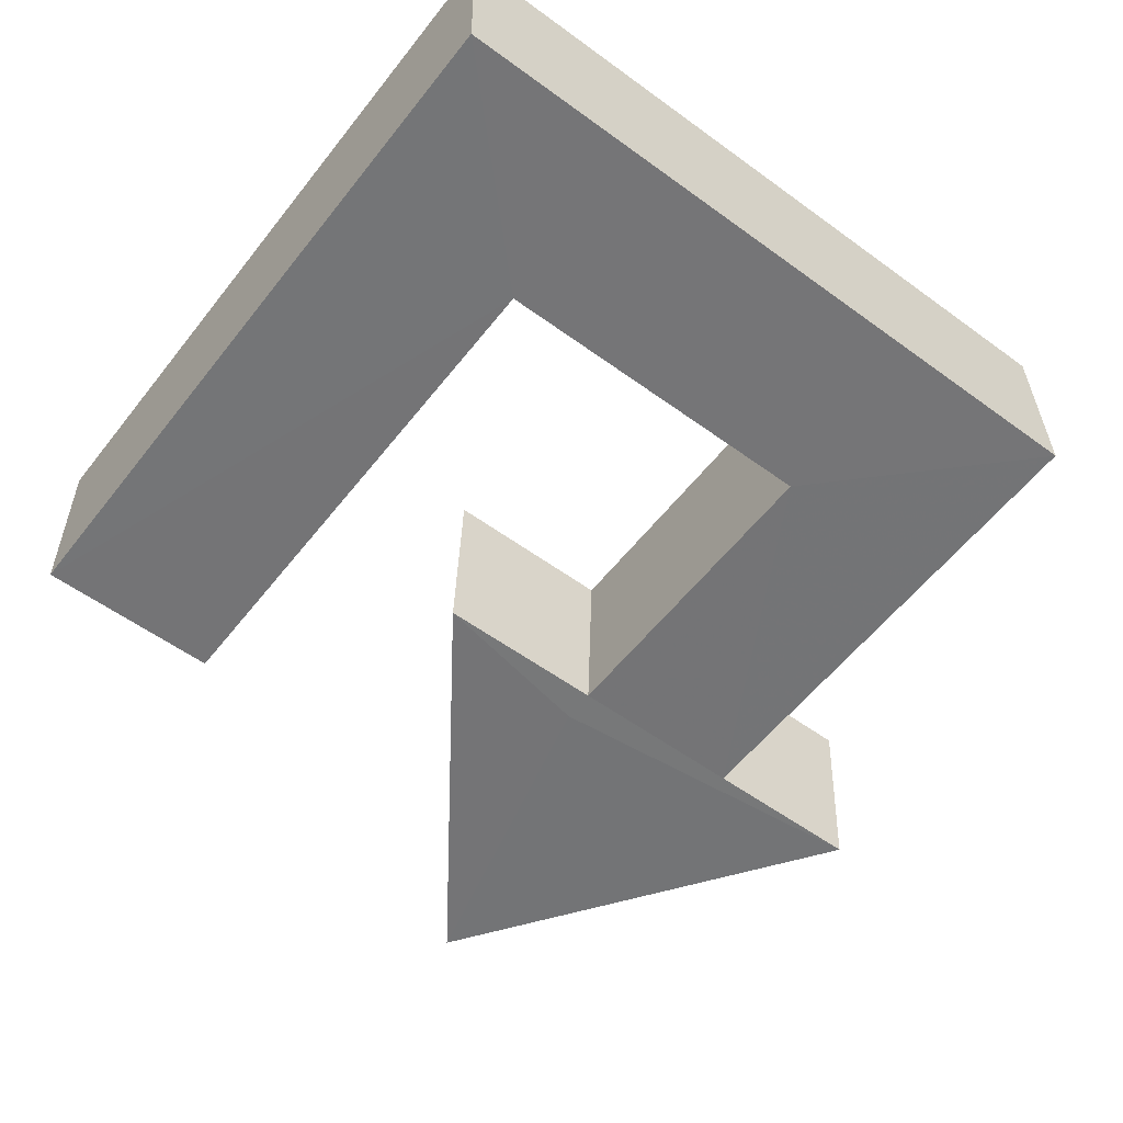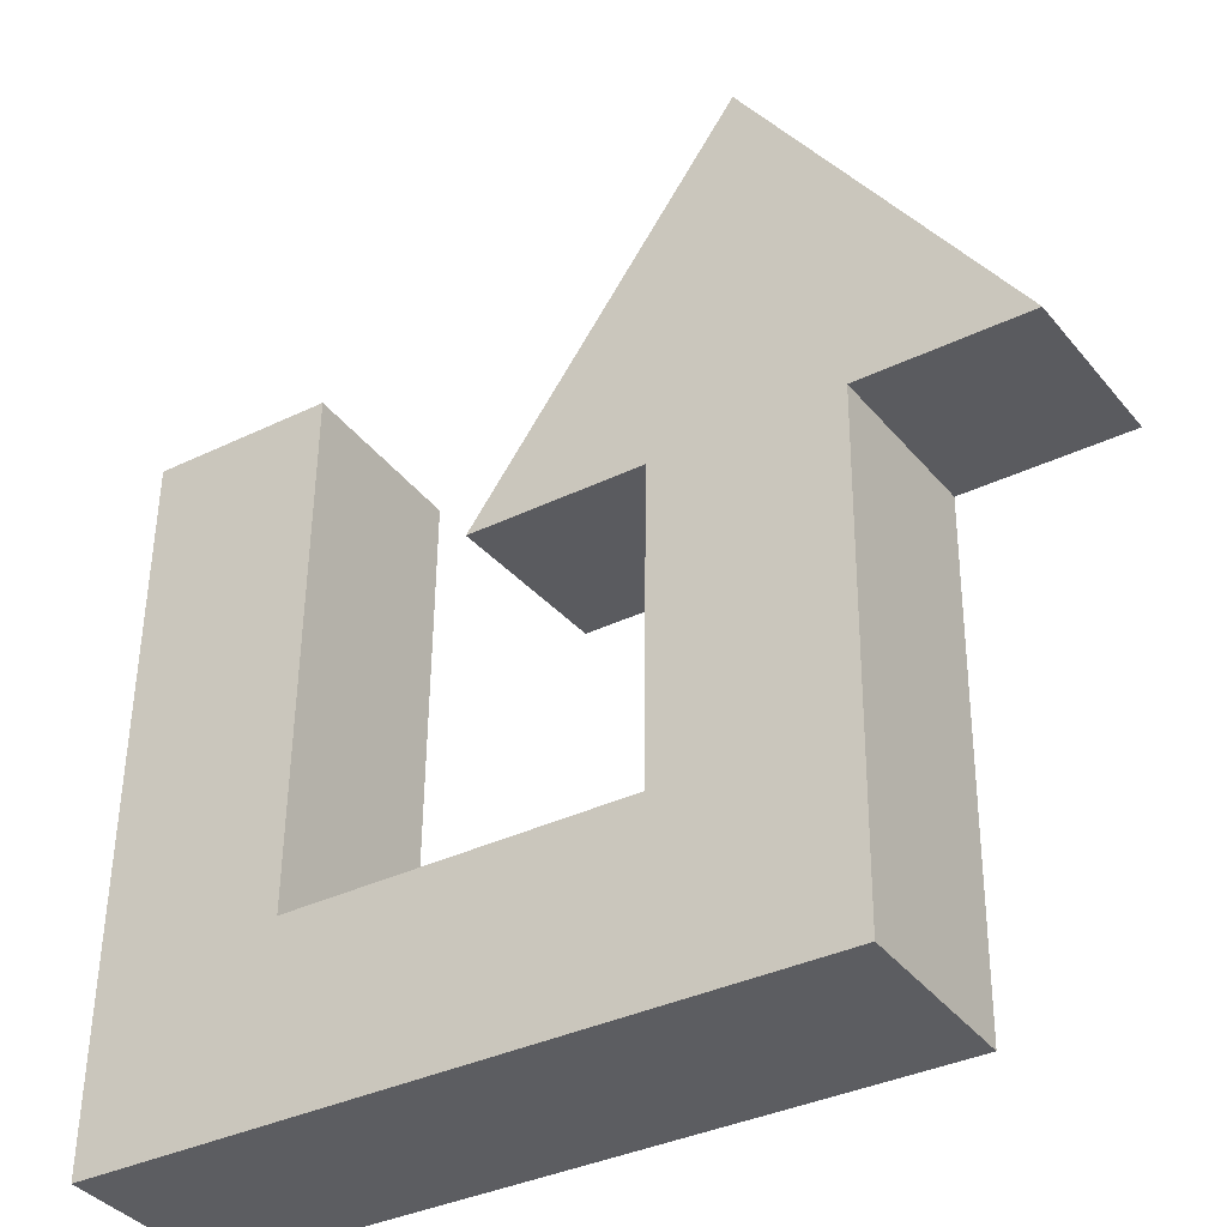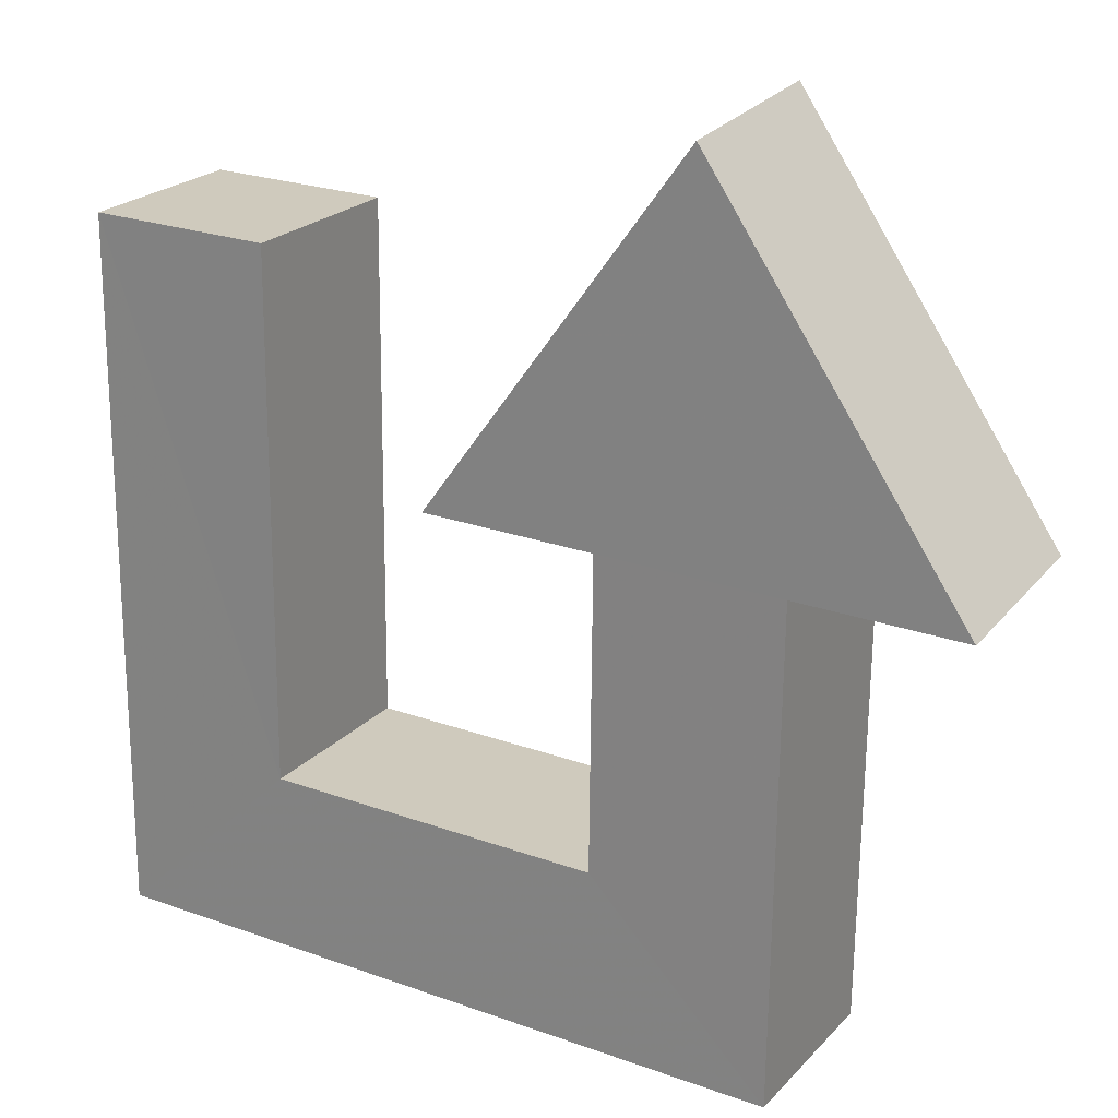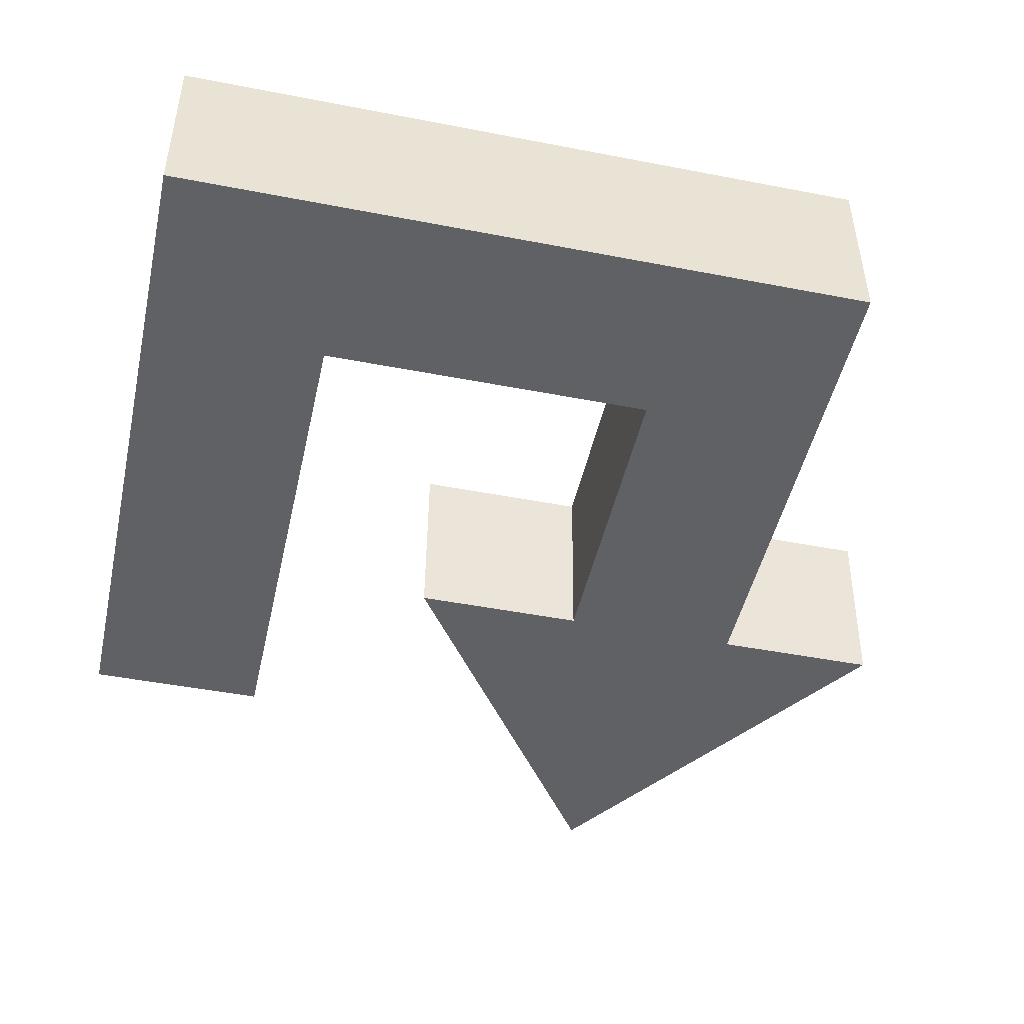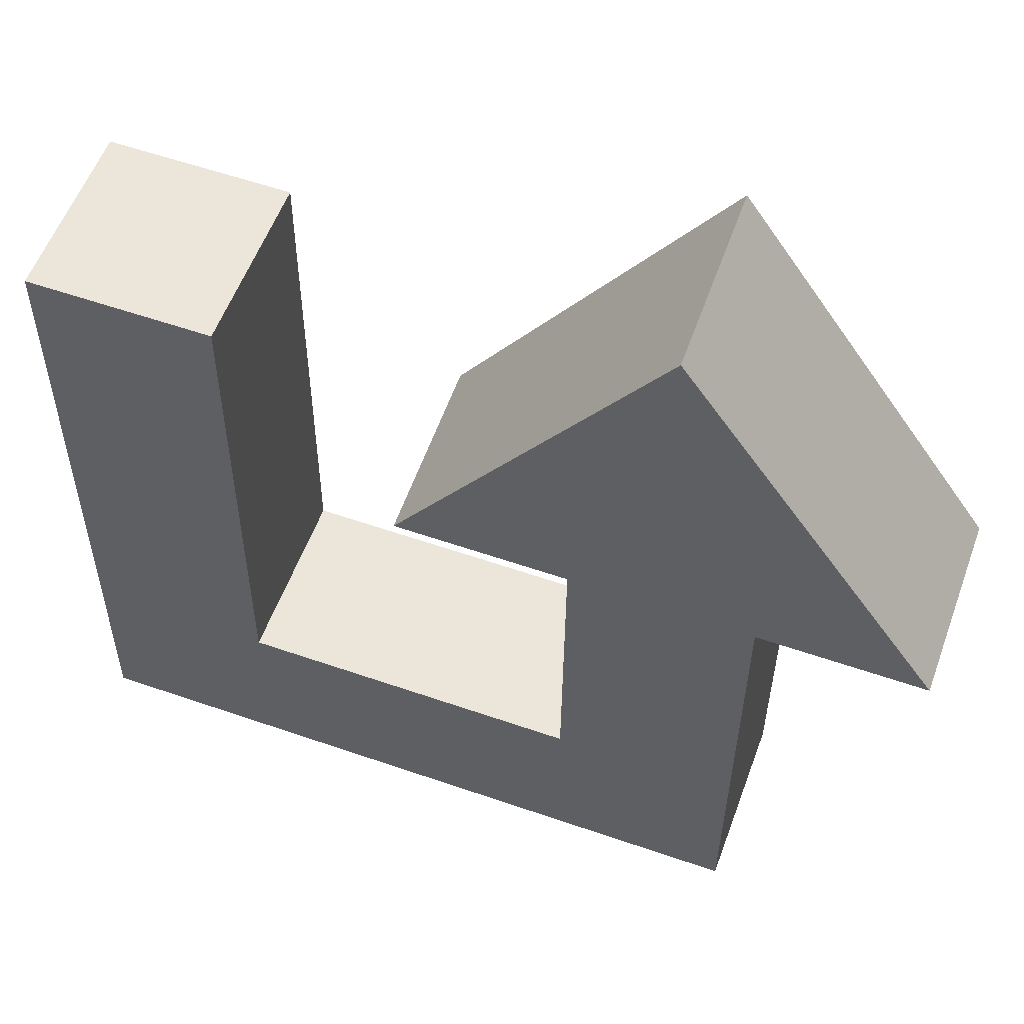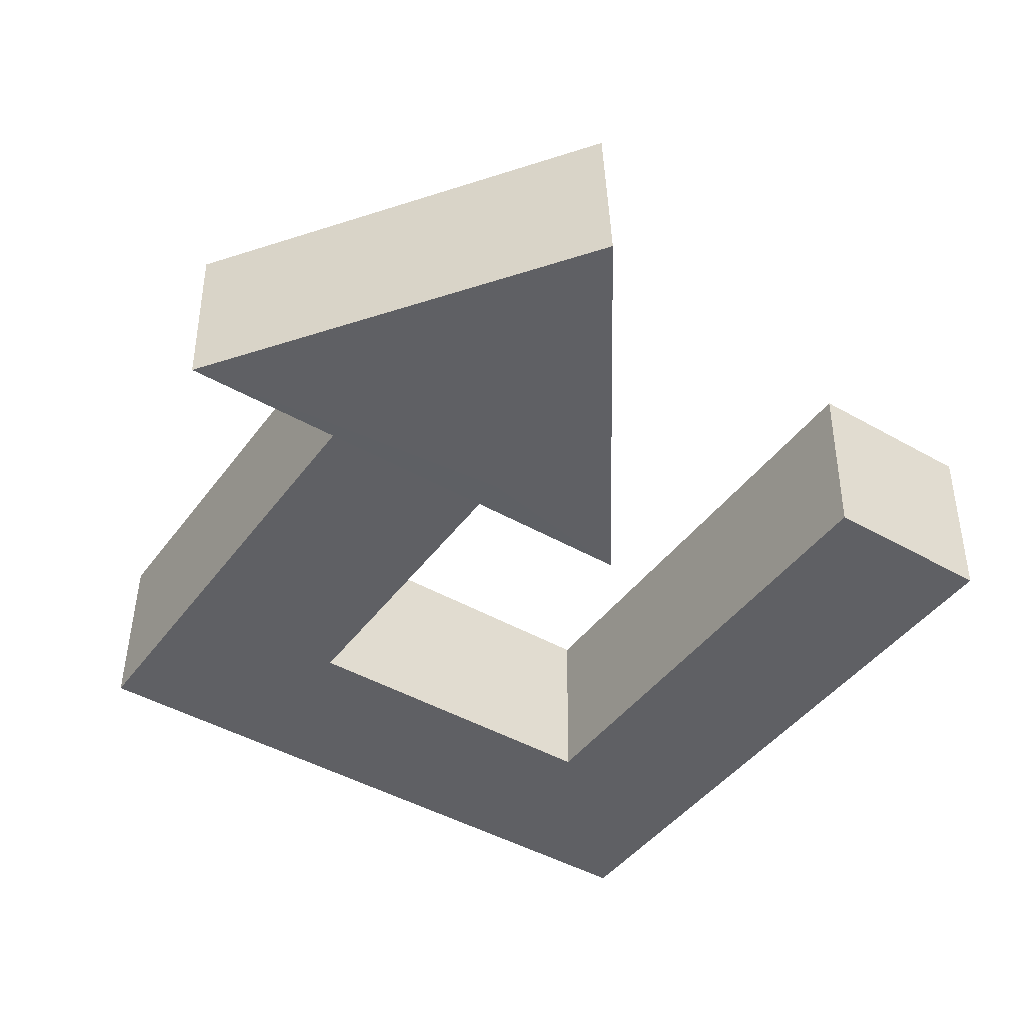
<metadata>
{"format":"obj","ext":"obj","renderer":"f3d","projection":"perspective","resolution":1024,"background":"white","views":[{"elev":-55.5,"azim":142.4,"up":"+Y"},{"elev":-35.7,"azim":-147.4,"up":"+Z"},{"elev":24.0,"azim":-149.1,"up":"+Z"},{"elev":-46.3,"azim":167.5,"up":"+Y"},{"elev":57.0,"azim":-160.1,"up":"+Z"},{"elev":-44.8,"azim":-33.6,"up":"+Y"}]}
</metadata>
<code>
o obj_0
v 1 		-0.218 		1.631
v 1 		0.196 		1.64
v 0.2 		-0.21 		1.159
v -0.2 		-0.213 		1.235
v -1 		-0.21 		1.159
v -0.62 		-0.21 		1.159
v -0.2 		-0.21 		1.159
v -0.4 		-0.224 		2.008
v -0.4 		0.19 		1.986
v 0.58 		-0.218 		1.631
v -0.62 		0.204 		1.139
v -0.2 		0.204 		1.139
v 1 		-0.19 		0
v 0.58 		-0.199 		0.419
v -0.2 		-0.199 		0.419
v -0.2 		0.216 		0.428
v -0.62 		0.224 		0.008
v 1 		0.224 		0.008
v 0.58 		0.196 		1.64
v -0.62 		-0.19 		0
v 0.2 		0.204 		1.139
v 0.58 		0.216 		0.428
v -1 		0.204 		1.139
g group_0_11593967
f 5 6 4
f 6 7 4
f 3 4 7
f 8 4 3
f 4 8 5
f 8 9 5
f 3 21 9
f 12 15 16
f 18 2 1
f 13 18 1
f 10 1 19
f 2 19 1
f 12 21 7
f 3 7 21
f 2 18 22
f 7 6 15
f 23 9 11
f 12 7 15
f 11 16 17
f 19 2 22
f 16 11 12
f 22 10 19
f 9 23 5
f 6 20 15
f 15 14 22
f 15 22 16
f 17 18 20
f 13 20 18
f 9 21 12
f 23 11 5
f 6 5 11
f 20 13 14
f 20 14 15
f 12 11 9
f 17 20 11
f 6 11 20
f 22 18 17
f 22 17 16
f 9 8 3
f 14 10 22
f 13 1 14
f 1 10 14

</code>
